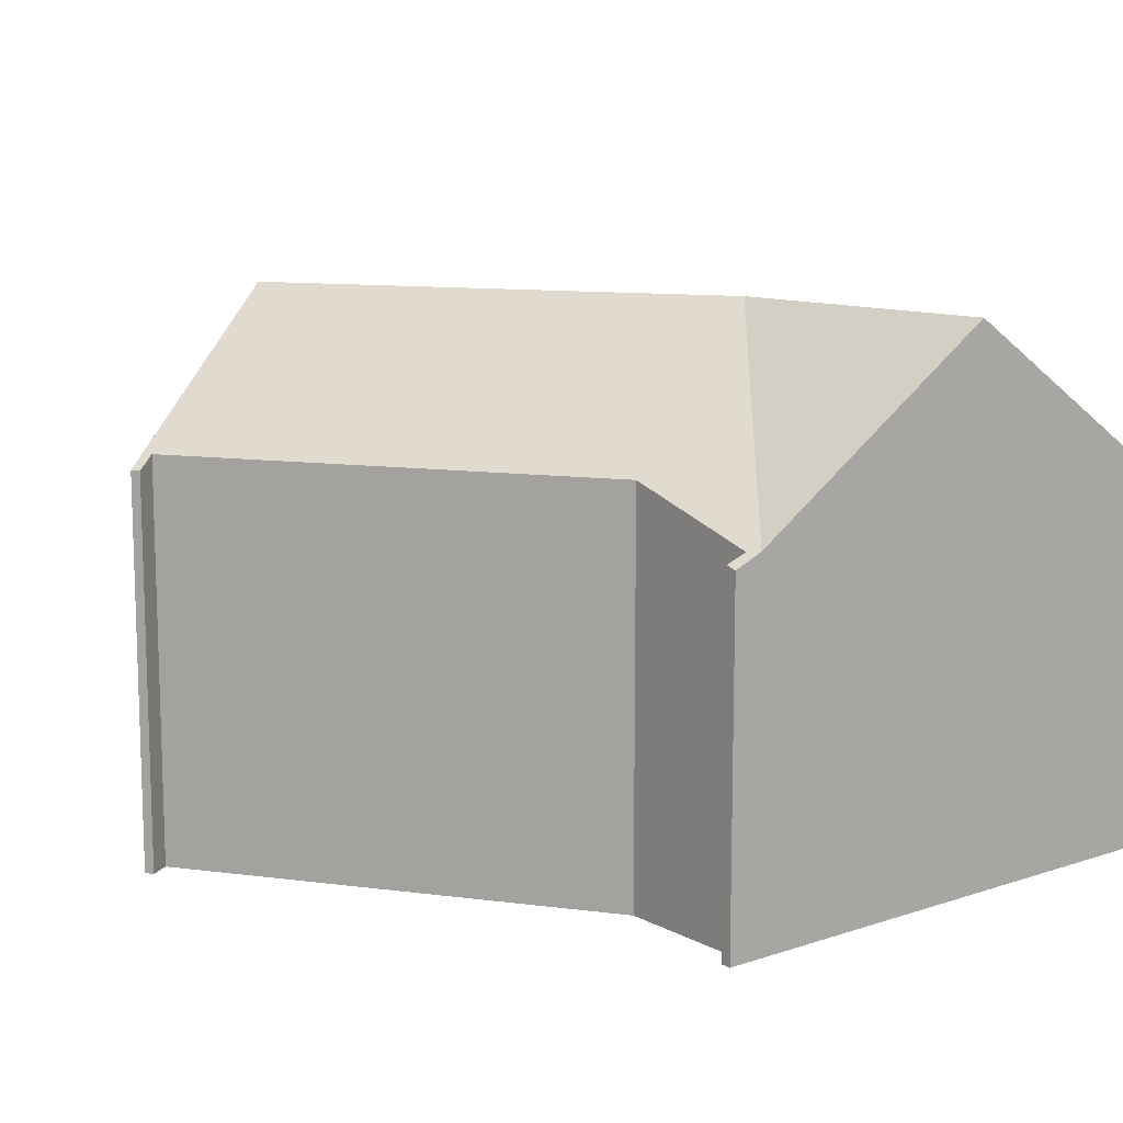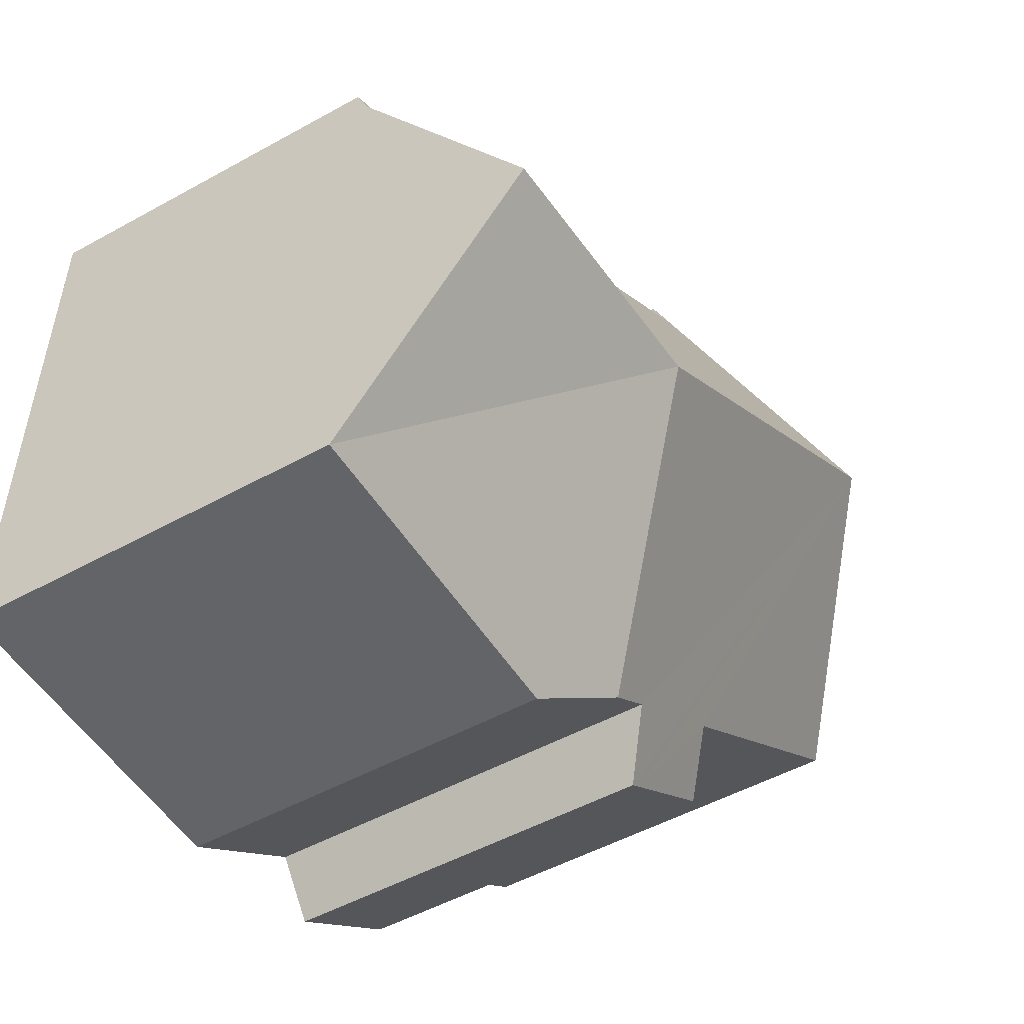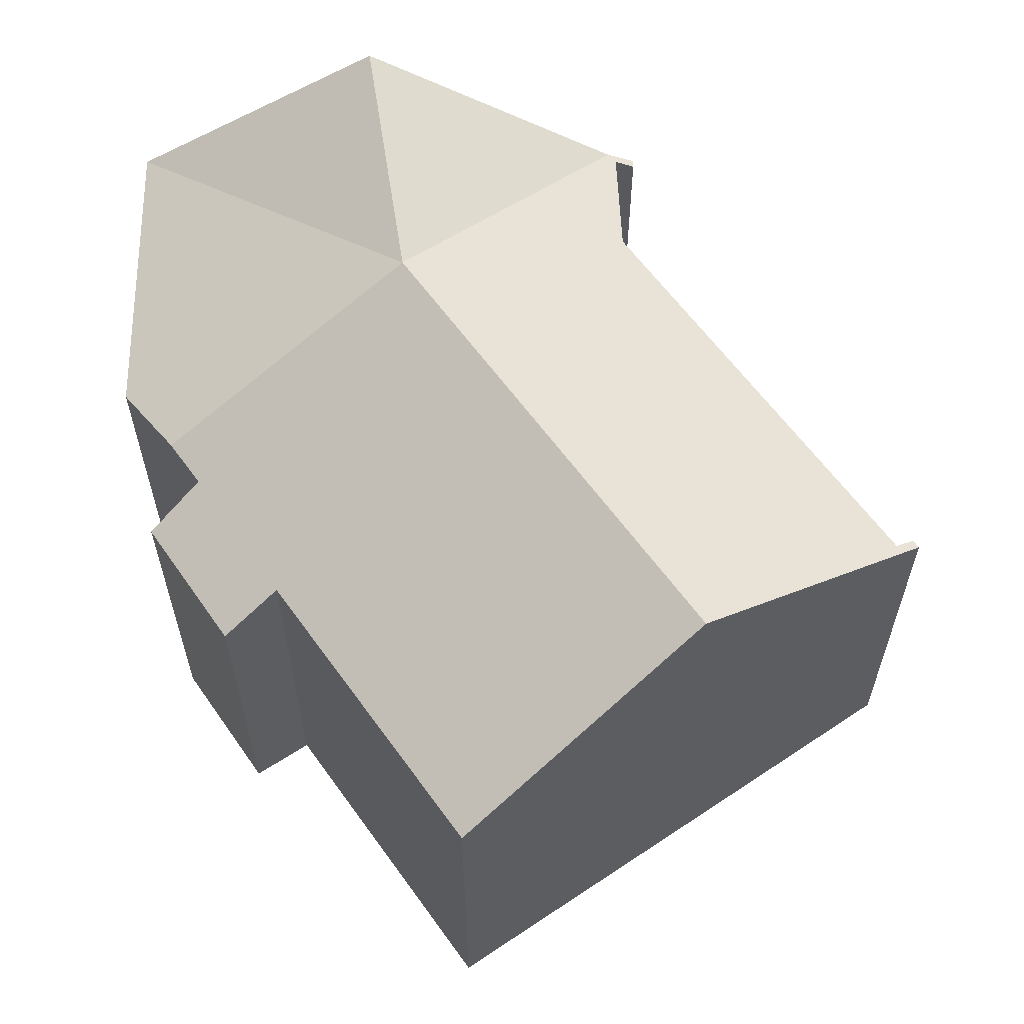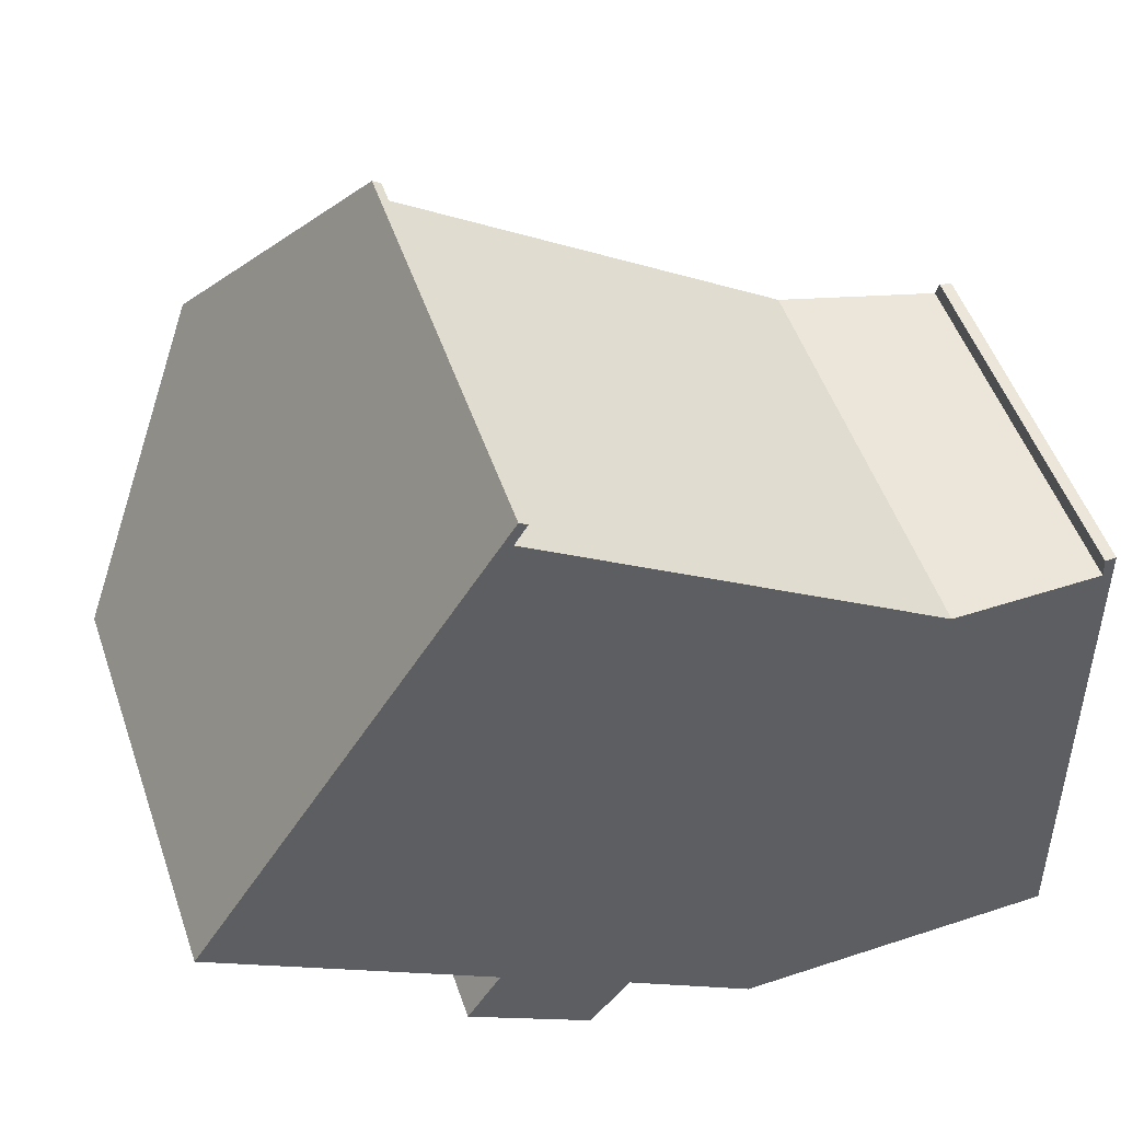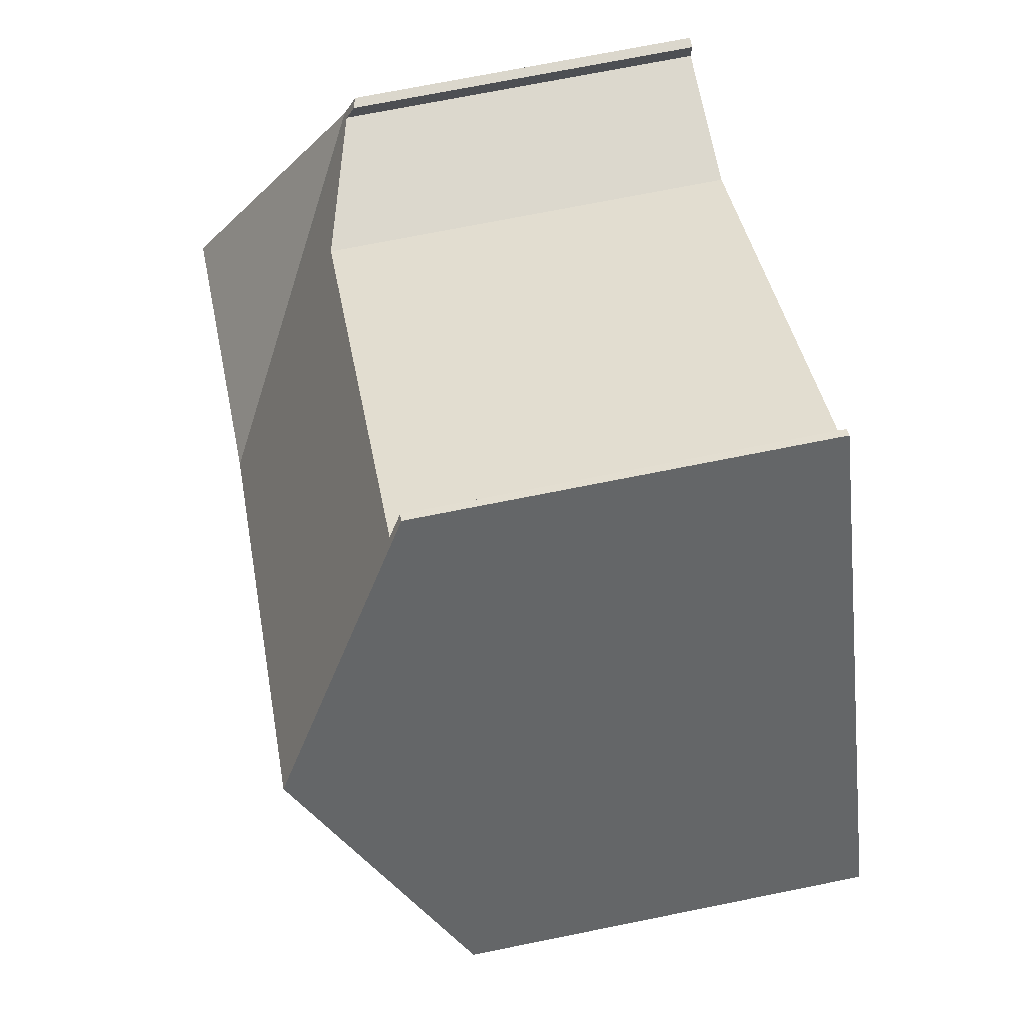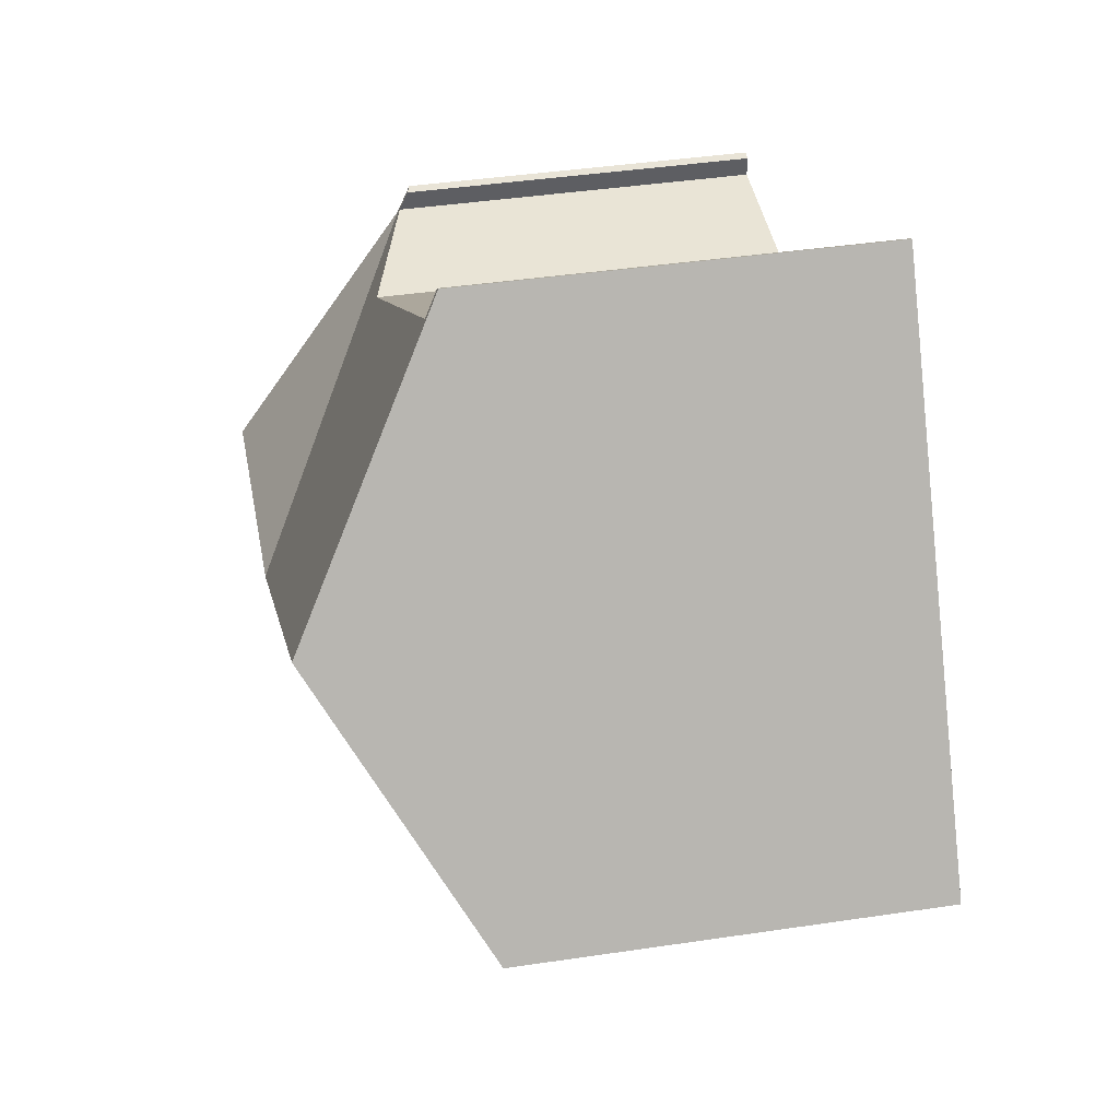
<metadata>
{"format":"obj","ext":"obj","renderer":"f3d","projection":"perspective","resolution":1024,"background":"white","views":[{"elev":11.7,"azim":50.4,"up":"+Y"},{"elev":-49.8,"azim":121.5,"up":"+Z"},{"elev":60.8,"azim":-92.2,"up":"+Y"},{"elev":51.3,"azim":-18.8,"up":"+Z"},{"elev":71.5,"azim":-101.4,"up":"+Z"},{"elev":41.3,"azim":-100.3,"up":"+Z"}]}
</metadata>
<code>
v  13.58 9.188 -8.894
v  14.57 13.73 -1.074
v  21.68 9.188 -8.625
v  11.45 10.06 -7.47
v  21.55 13.73 -1.876
v  10.3 10.07 -6.702
v  3.777 13.73 6.006
v  9.305 9.203 -8.036
v  8.953 9.2 -7.81
v  6.993 10.04 -4.598
v  6.482 9.184 -6.226
v  6.137 9.182 -6.005
v  0 10.04 6.15e-16
v  7.86 9.94 12.05
v  7.555 10.25 11.54
v  7.658 9.942 12.18
v  21.41 8.876 5.605
v  21.42 9.13 5.013
v  21.13 8.958 5.597
v  21.42 9.195 4.861
v  21.16 9.13 5.183
v  21.17 9.175 5.075
v  20.2 9.459 5.058
v  17.54 10.24 5.013
v  9.925 10.25 9.986
v  13.58 5.446e-16 -8.894
v  10.3 4.104e-16 -6.702
v  11.45 4.574e-16 -7.47
v  9.305 4.921e-16 -8.036
v  6.482 3.812e-16 -6.226
v  6.137 3.677e-16 -6.005
v  8.953 4.782e-16 -7.81
v  0 0 0
v  6.993 2.815e-16 -4.598
v  7.555 -7.063e-16 11.54
v  7.86 -7.377e-16 12.05
v  3.777 -3.678e-16 6.006
v  7.658 -7.456e-16 12.18
v  17.54 -3.07e-16 5.013
v  9.925 -6.115e-16 9.986
v  21.17 -3.108e-16 5.075
v  20.2 -3.097e-16 5.058
v  21.13 -3.427e-16 5.597
v  21.41 -3.432e-16 5.605
v  21.16 -3.174e-16 5.183
v  21.55 1.149e-16 -1.876
v  21.68 5.281e-16 -8.625
v  21.42 -2.977e-16 4.861
v  21.42 -3.07e-16 5.013
g defaultobject
f 1 2 3
f 2 1 4
f 2 5 3
f 6 2 4
f 2 6 7
f 7 6 8
f 7 8 9
f 7 9 10
f 10 9 11
f 10 11 12
f 7 10 13
f 14 15 16
f 7 16 15
f 17 18 19
f 20 19 18
f 21 19 20
f 22 21 20
f 2 22 20
f 23 22 2
f 24 23 2
f 25 24 2
f 7 25 2
f 15 25 7
f 2 20 5
f 1 6 4
f 6 1 26
f 6 26 27
f 27 26 28
f 29 9 8
f 9 29 11
f 11 29 12
f 12 29 30
f 12 30 31
f 30 29 32
f 10 33 13
f 33 10 34
f 27 8 6
f 8 27 29
f 14 35 15
f 35 14 36
f 12 34 10
f 34 12 31
f 33 7 13
f 7 33 16
f 16 33 37
f 16 37 38
f 38 14 16
f 14 38 36
f 35 25 15
f 25 35 24
f 24 35 39
f 39 35 40
f 39 23 24
f 23 39 22
f 22 39 41
f 41 39 42
f 43 17 19
f 17 43 44
f 41 21 22
f 21 41 19
f 19 41 43
f 43 41 45
f 20 3 5
f 3 20 18
f 3 18 17
f 3 17 44
f 3 44 46
f 3 46 47
f 46 44 48
f 48 44 49
f 47 1 3
f 1 47 26
f 44 45 41
f 45 44 43
f 38 35 36
f 35 38 37
f 46 26 47
f 26 46 48
f 26 48 49
f 26 49 41
f 41 49 44
f 26 41 42
f 26 42 39
f 26 39 40
f 26 40 28
f 28 40 27
f 27 40 29
f 29 40 32
f 32 40 35
f 32 35 34
f 34 35 33
f 33 35 37
f 34 30 32
f 30 34 31

</code>
